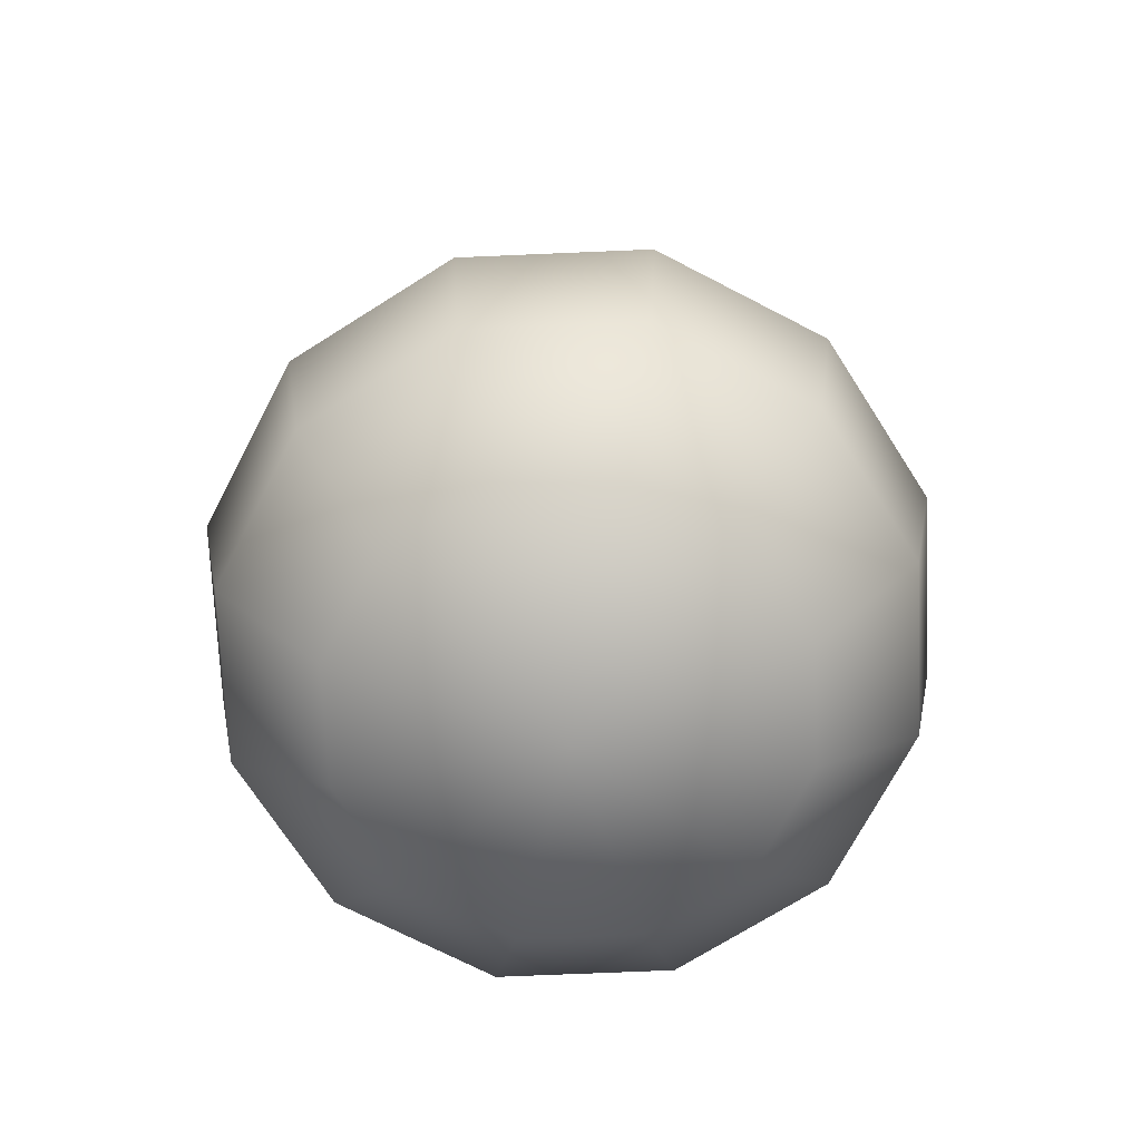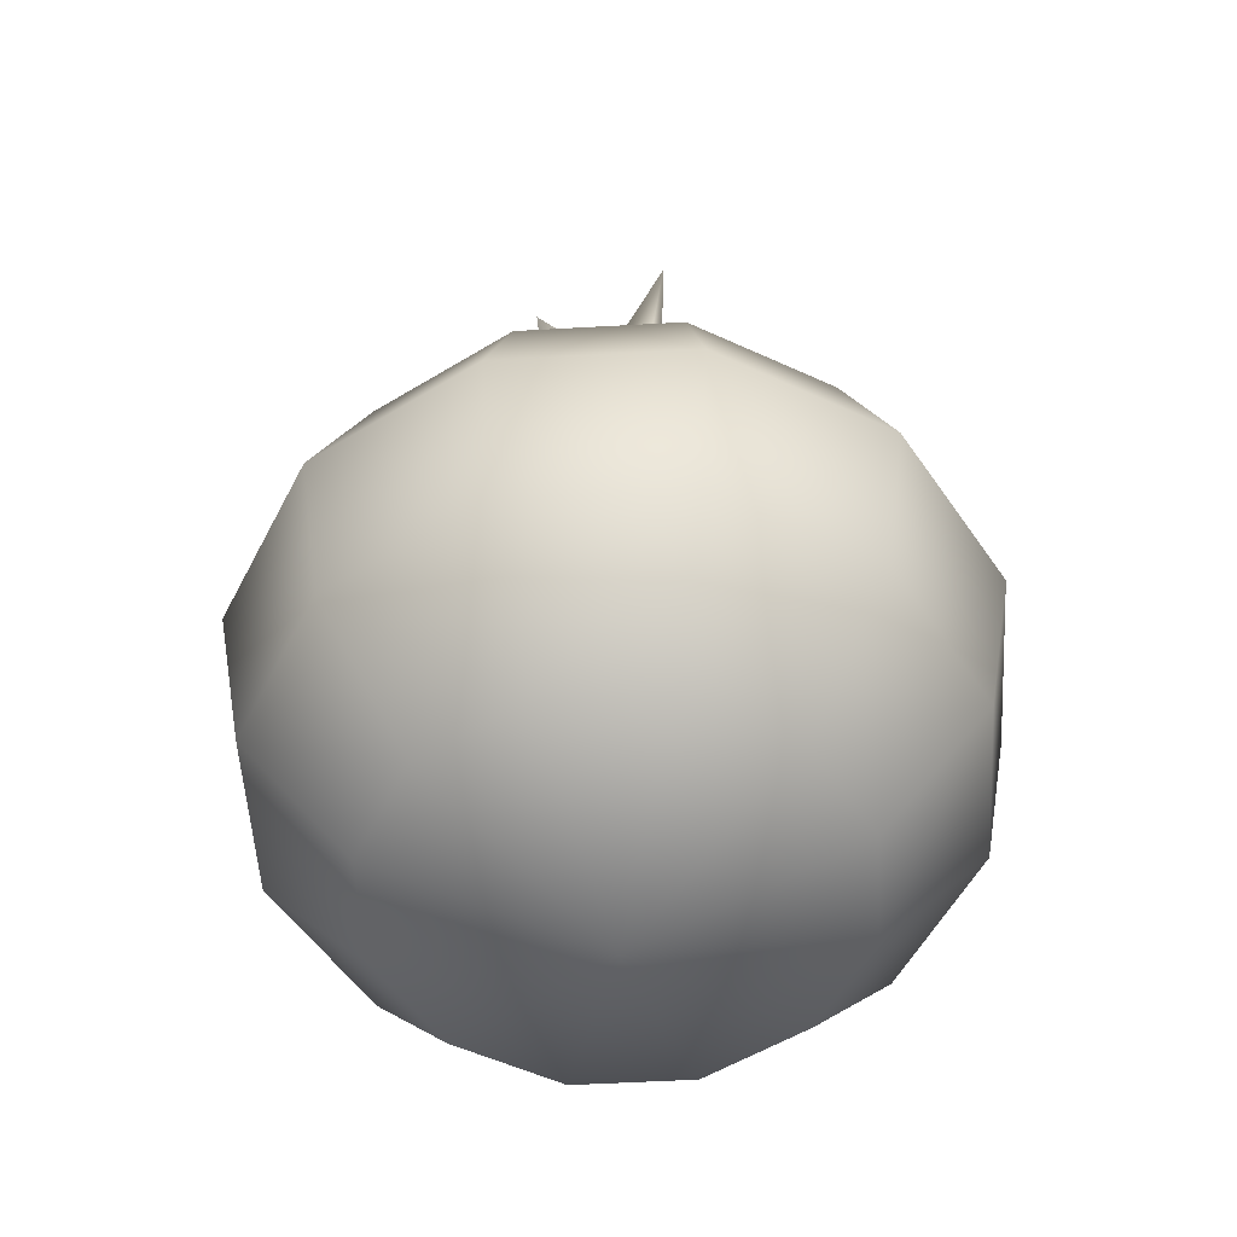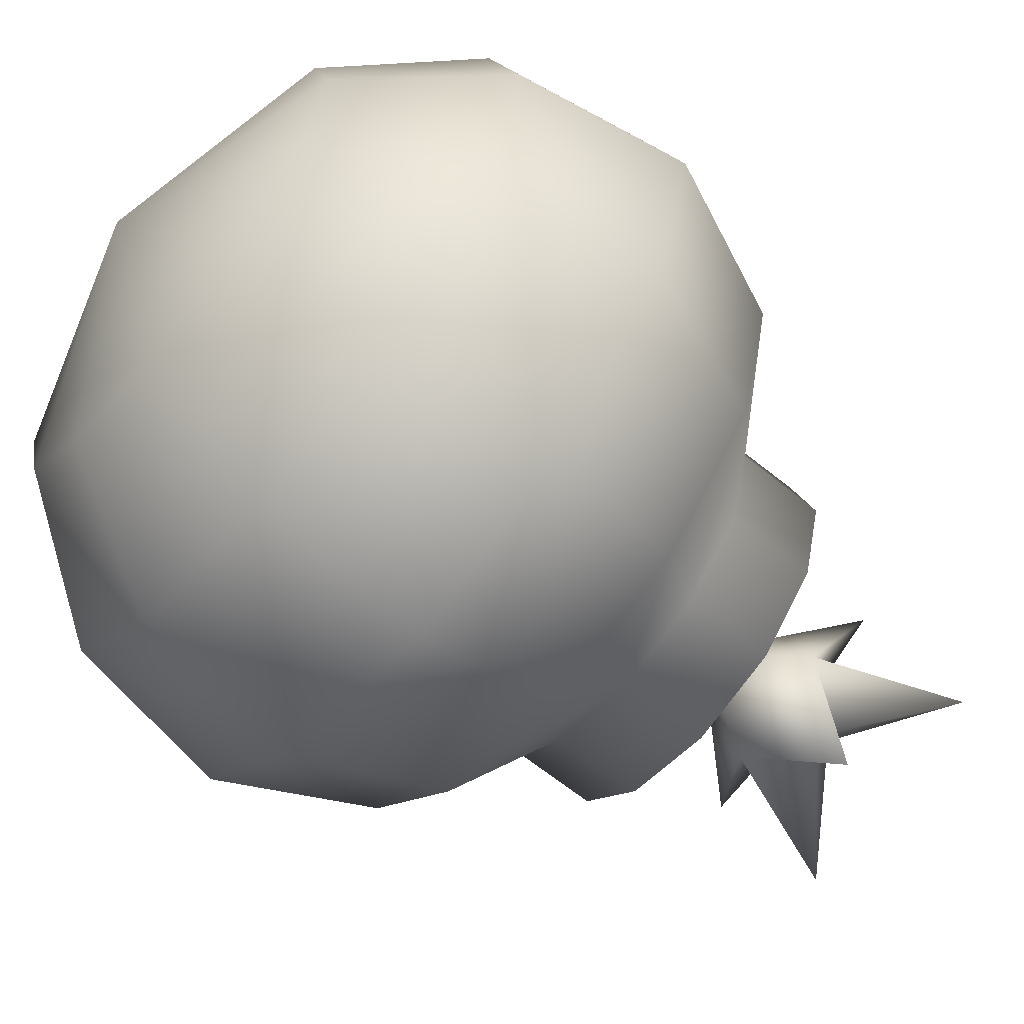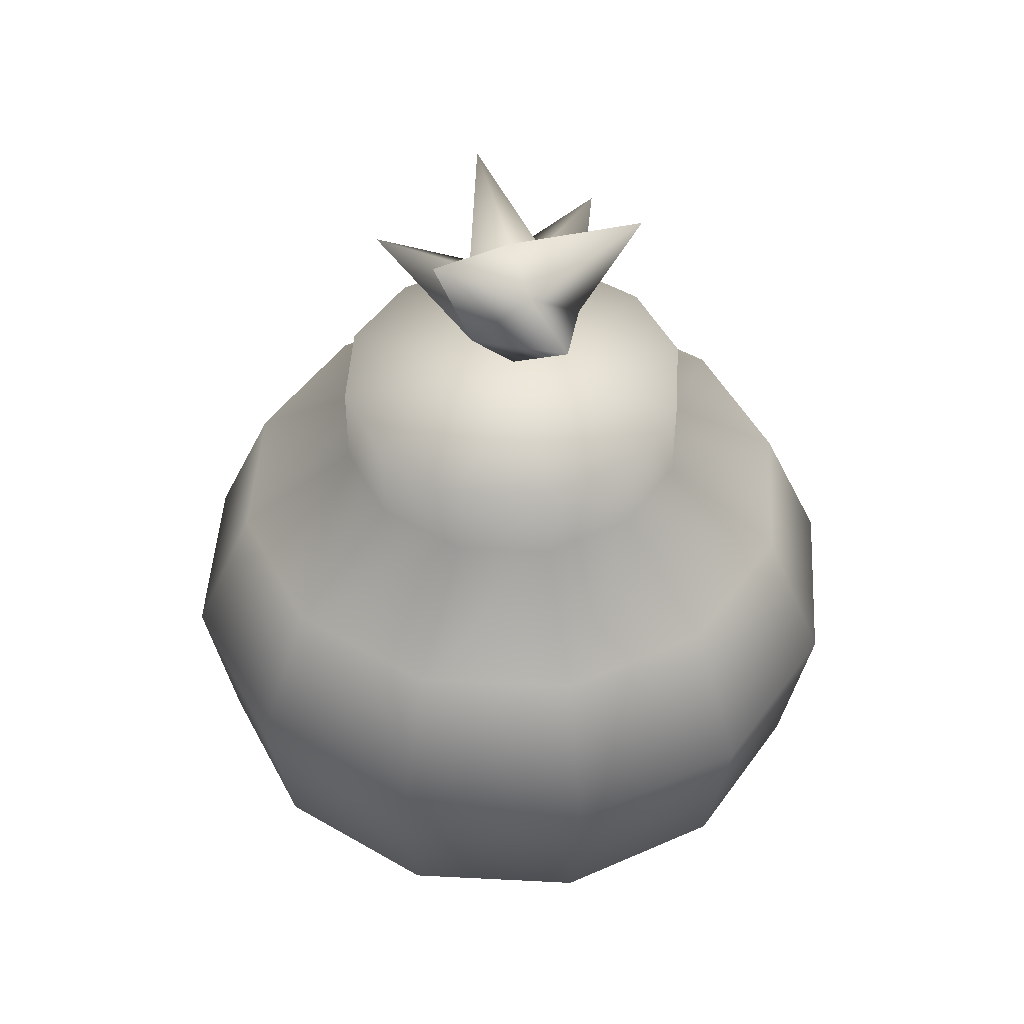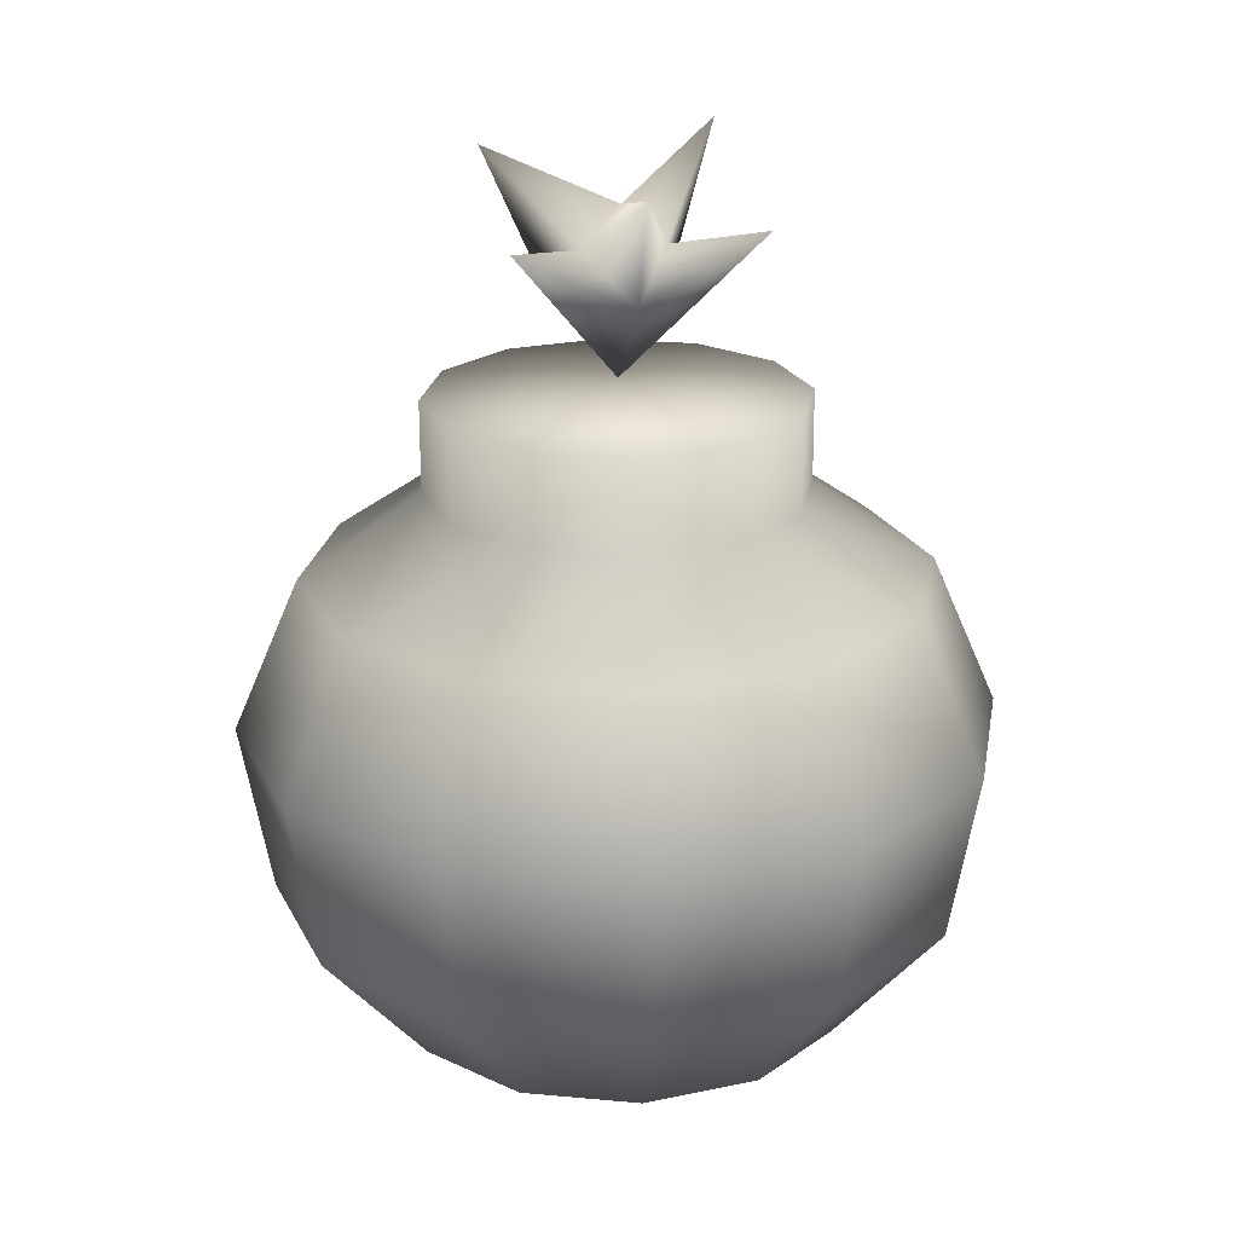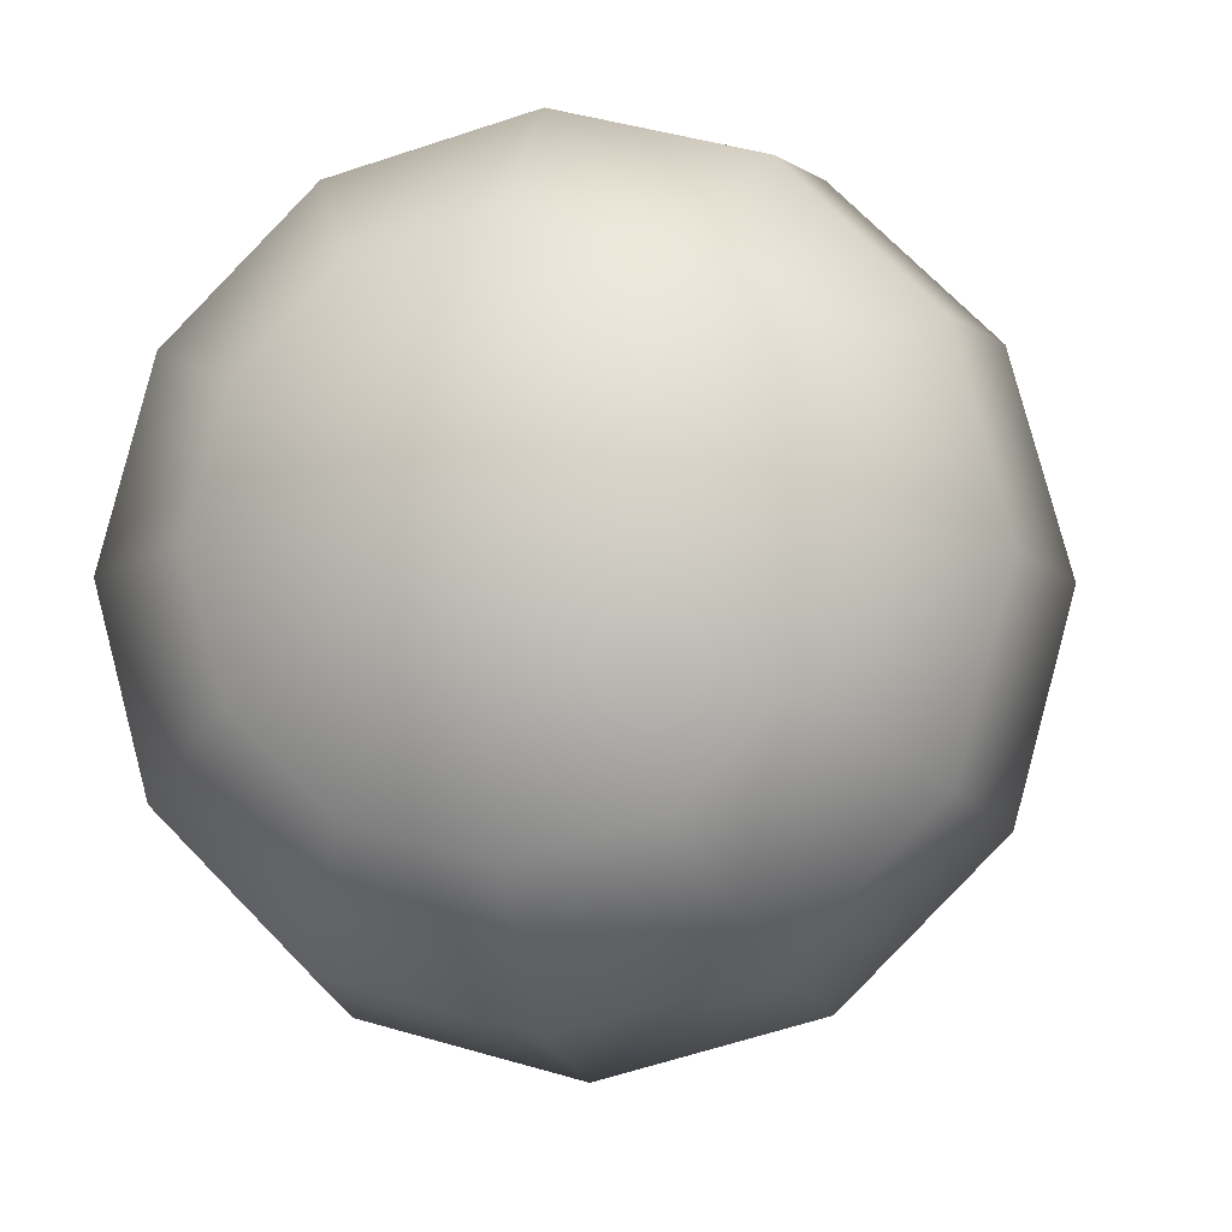
<metadata>
{"format":"obj","ext":"obj","renderer":"f3d","projection":"perspective","resolution":1024,"background":"white","views":[{"elev":-71.0,"azim":167.5,"up":"+Y"},{"elev":-53.3,"azim":-161.6,"up":"+Y"},{"elev":-64.2,"azim":50.9,"up":"+Z"},{"elev":47.1,"azim":138.4,"up":"+Y"},{"elev":22.0,"azim":-35.5,"up":"+Y"},{"elev":-8.2,"azim":11.4,"up":"+Z"}]}
</metadata>
<code>
o Mesh_Mesh.822_DrawCall_363.001
v 0.004315 2.759 -0.872
v -0.4216 3.175 -0.7605
v 0.004315 3.175 -0.8742
v -0.4216 2.759 -0.7583
v 0.4302 3.175 -0.7605
v -0.7334 2.76 -0.4477
v -0.7334 3.175 -0.4499
v -0.4216 3.178 0.7091
v -0.4216 2.762 0.7113
v 0.004315 2.762 0.825
v 0.4302 2.762 0.7113
v 0.4302 3.178 0.7091
v 0.7421 2.762 0.4007
v 0.8562 3.176 -0.0257
v 0.7421 3.177 0.3985
v 0.8562 2.761 -0.0235
v -0.7334 2.762 0.4007
v -0.7334 3.177 0.3985
v -0.8476 3.176 -0.0257
v -0.8476 2.761 -0.0235
v 0.7421 2.76 -0.4477
v 0.7421 3.175 -0.4499
v 0.4302 2.759 -0.7583
v 0.004315 3.178 0.8228
v 0.7863 0.9104 -1.363
v 0.004315 0.3119 -1.056
v 0.004315 0.91 -1.572
v 1.48 1.686 -0.8663
v 0.8562 1.685 -1.487
v 1.708 1.688 -0.01783
v 1.568 0.913 -0.01373
v 1.359 0.9115 -0.7927
v 0.004315 3.176 -0.0257
v 0.529 0.3122 -0.9158
v 0.9131 0.3129 -0.5332
v -1.699 1.688 -0.01783
v -1.35 0.9144 0.7652
v -1.471 1.69 0.8307
v -1.56 0.913 -0.01373
v 0.004315 1.685 -1.715
v 1.221 2.381 0.6779
v 1.409 2.38 -0.02148
v 1.48 1.69 0.8307
v 1.054 0.3139 -0.01055
v -1.4 2.38 -0.02148
v -1.212 2.379 -0.7209
v -1.471 1.686 -0.8663
v -0.6979 2.378 -1.233
v -0.8476 1.685 -1.487
v 0.004315 2.377 -1.42
v -0.5204 0.3156 0.8947
v 0.004315 0.004971 -0.008923
v 0.004315 0.3159 1.035
v -0.9045 0.3149 0.5121
v 0.529 0.3156 0.8947
v 1.359 0.9144 0.7652
v 0.7863 0.9155 1.335
v 0.9131 0.3149 0.5121
v -1.212 2.381 0.6779
v 1.221 2.379 -0.7209
v 0.7065 2.378 -1.233
v -0.7777 0.9104 -1.363
v -0.5204 0.3122 -0.9158
v -0.9045 0.3129 -0.5332
v -1.35 0.9115 -0.7927
v -1.045 0.3139 -0.01055
v 0.004315 0.9159 1.544
v -0.7777 0.9155 1.335
v 0.5964 4.282 -0.1464
v 0.1421 3.849 0.1343
v 0.008037 4.009 -0.009095
v -0.3833 4.223 -0.4914
v 0.07761 3.848 -0.2299
v -0.2068 3.849 0.007846
v 0.321 3.63 -0.08373
v 0.4122 3.941 0.5033
v -0.2115 4.145 0.4797
v -0.1057 3.631 0.2729
v 0.2102 3.86 -0.6375
v -0.2024 3.63 -0.2735
v 0.004315 3.25 -0.02609
v -0.6038 3.9 0.07728
v 0.7065 2.382 1.19
v -0.6979 2.382 1.19
v -0.8476 1.691 1.452
v 0.004315 2.383 1.377
v 0.004315 1.691 1.679
v 0.8562 1.691 1.452
g Mesh_Mesh.822_DrawCall_363.001_textureB.png.002_textureB.png.001
f 1 2 3
f 1 4 2
f 5 1 3
f 2 6 7
f 8 9 10
f 10 11 12
f 13 14 15
f 13 16 14
f 17 8 18
f 19 20 17
f 12 13 15
f 12 11 13
f 14 21 22
f 14 16 21
f 21 5 22
f 21 23 5
f 23 1 5
f 2 4 6
f 8 10 24
f 10 12 24
f 6 19 7
f 6 20 19
f 17 9 8
f 19 17 18
f 25 26 27
f 28 25 29
f 30 31 32
f 19 33 7
f 32 34 25
f 32 35 34
f 36 37 38
f 36 39 37
f 29 27 40
f 29 25 27
f 5 33 22
f 5 3 33
f 41 30 42
f 41 43 30
f 35 31 44
f 35 32 31
f 45 6 46
f 45 20 6
f 42 13 41
f 42 16 13
f 47 48 49
f 47 46 48
f 50 49 48
f 50 40 49
f 4 46 6
f 4 48 46
f 51 52 53
f 51 54 52
f 46 36 45
f 46 47 36
f 55 56 57
f 55 58 56
f 26 34 52
f 26 25 34
f 33 18 8
f 33 19 18
f 48 1 50
f 4 1 48
f 14 33 15
f 14 22 33
f 2 33 3
f 2 7 33
f 20 45 17
f 17 45 59
f 45 36 59
f 59 36 38
f 16 42 21
f 21 42 60
f 42 30 60
f 60 30 28
f 30 32 28
f 28 32 25
f 21 60 23
f 23 60 61
f 60 28 61
f 61 28 29
f 15 33 12
f 12 33 24
f 33 8 24
f 40 27 49
f 49 27 62
f 27 26 62
f 62 26 63
f 26 52 63
f 63 52 64
f 49 62 47
f 47 62 65
f 62 63 65
f 65 63 64
f 47 65 36
f 36 65 39
f 65 64 39
f 39 64 66
f 64 52 66
f 66 52 54
f 61 1 23
f 1 61 50
f 61 29 50
f 50 29 40
f 43 56 30
f 30 56 31
f 56 58 31
f 31 58 44
f 58 52 44
f 44 52 35
f 52 34 35
f 67 68 53
f 53 68 51
f 68 37 51
f 51 37 54
f 37 39 54
f 54 39 66
f 67 53 57
f 57 53 55
f 53 52 55
f 55 52 58
f 69 70 71
f 72 73 71
f 74 72 71
f 69 75 70
f 75 76 70
f 77 78 74
f 79 75 73
f 80 81 79
f 82 81 80
f 70 78 77
f 76 78 70
f 76 81 78
f 70 77 71
f 73 69 71
f 77 74 71
f 72 80 73
f 80 79 73
f 78 82 74
f 73 75 69
f 79 81 75
f 74 80 72
f 82 80 74
f 78 81 82
f 75 81 76
g Mesh_Mesh.822_DrawCall_363.001_textureA.png.002_textureA.png.001
f 43 41 83
f 59 38 84
f 84 38 85
f 9 84 10
f 10 84 86
f 84 85 86
f 86 85 87
f 10 86 83
f 86 87 88
f 68 38 37
f 88 57 43
f 57 56 43
f 11 41 13
f 43 83 88
f 83 11 10
f 41 11 83
f 17 59 9
f 9 59 84
f 83 86 88
f 88 87 67
f 87 85 67
f 67 85 68
f 85 38 68
f 67 57 88

</code>
